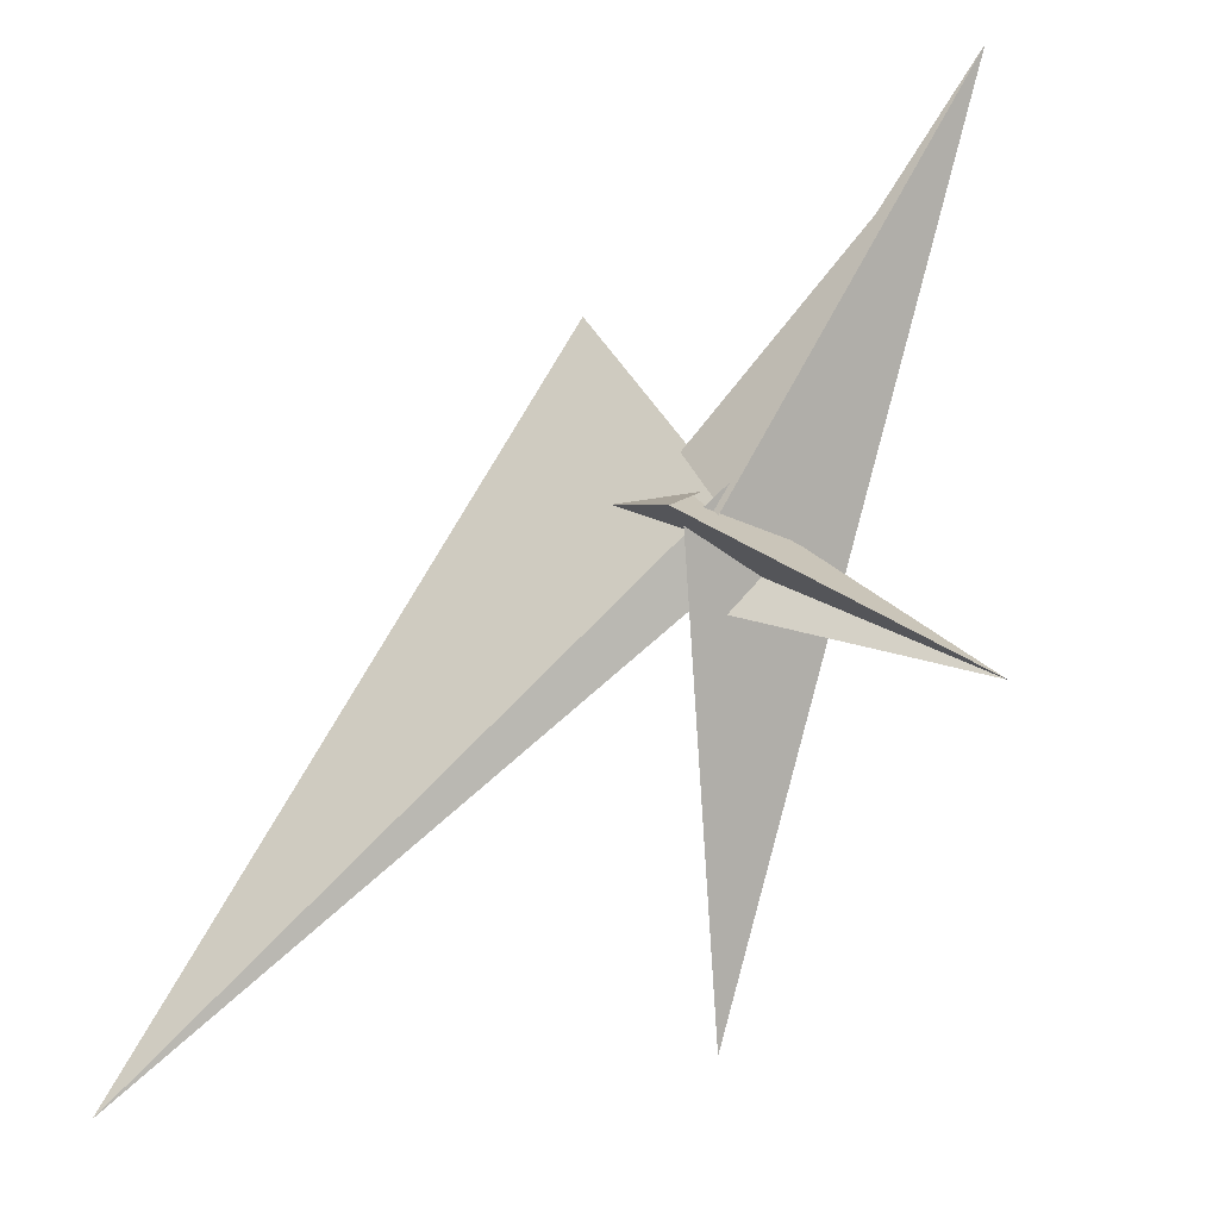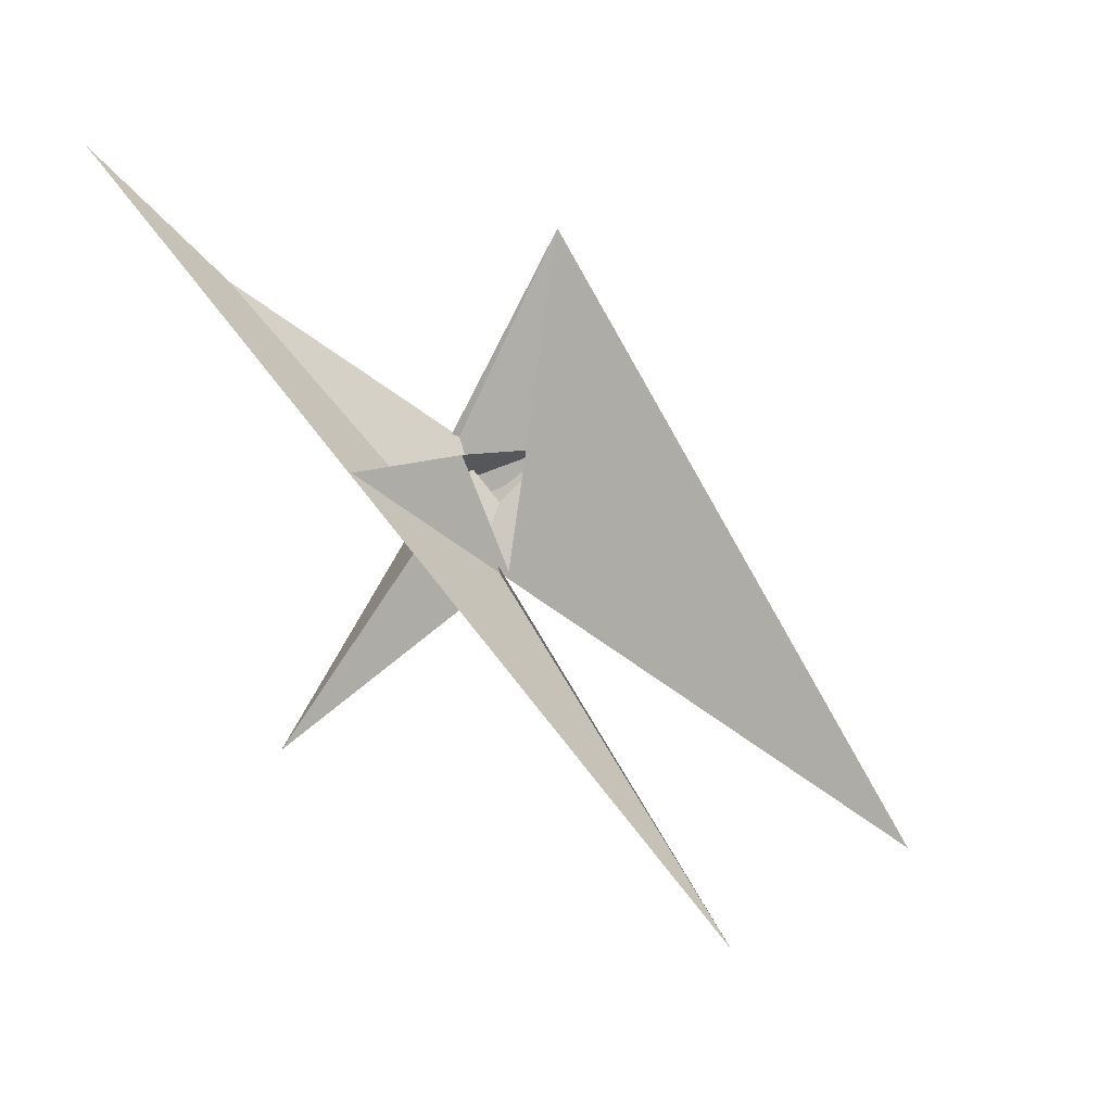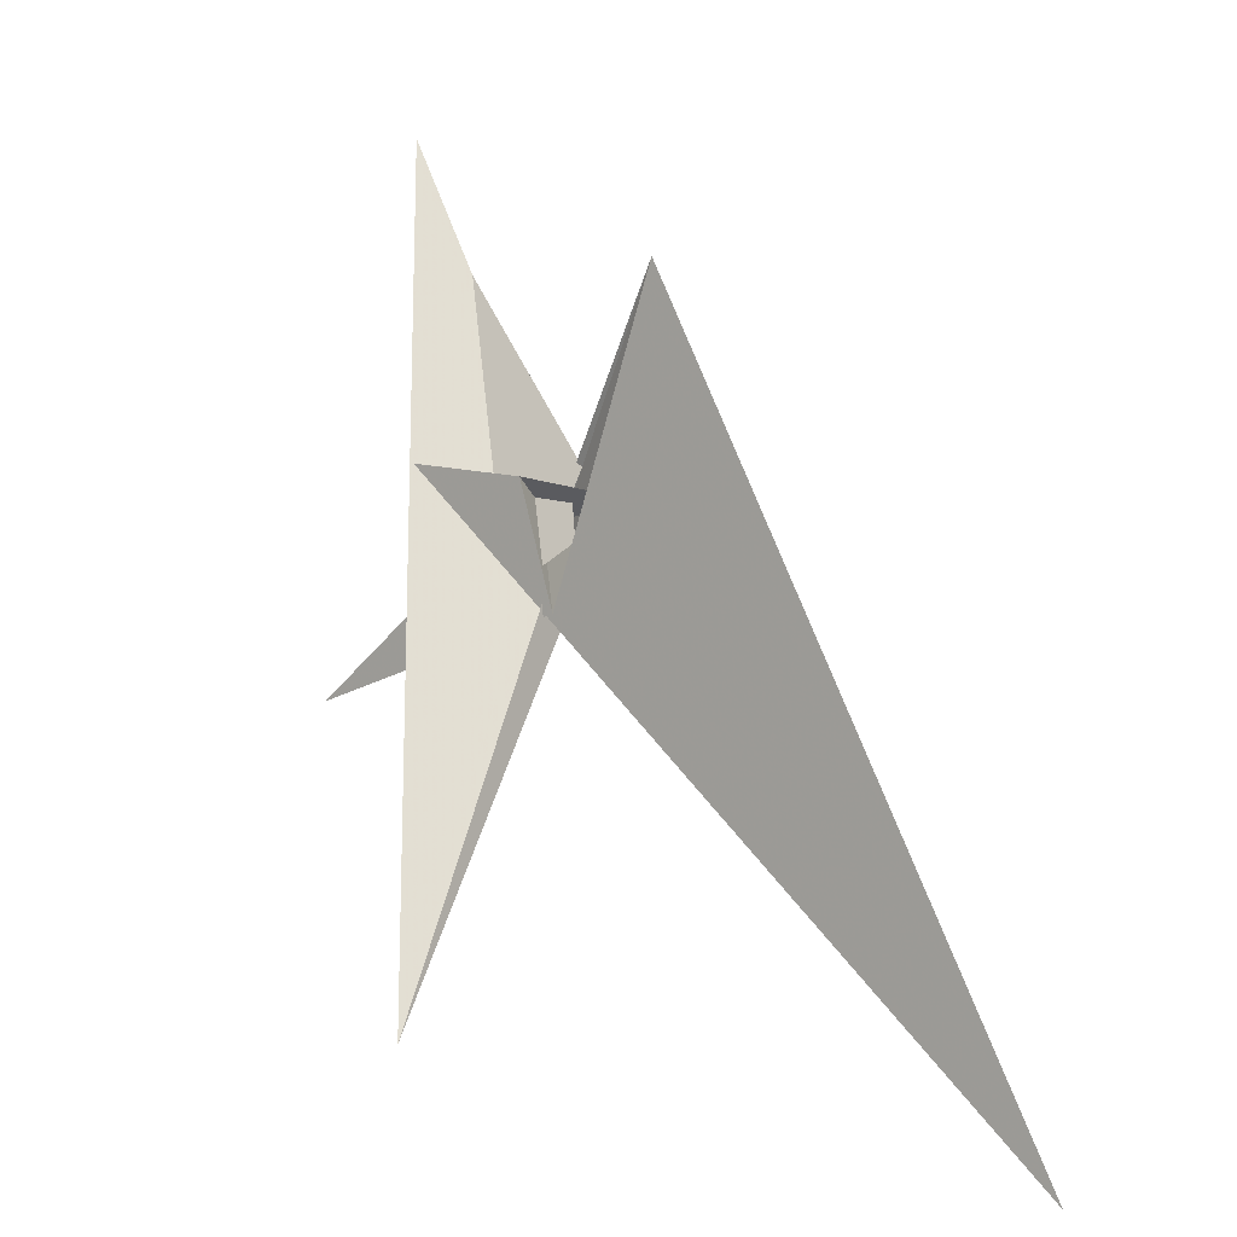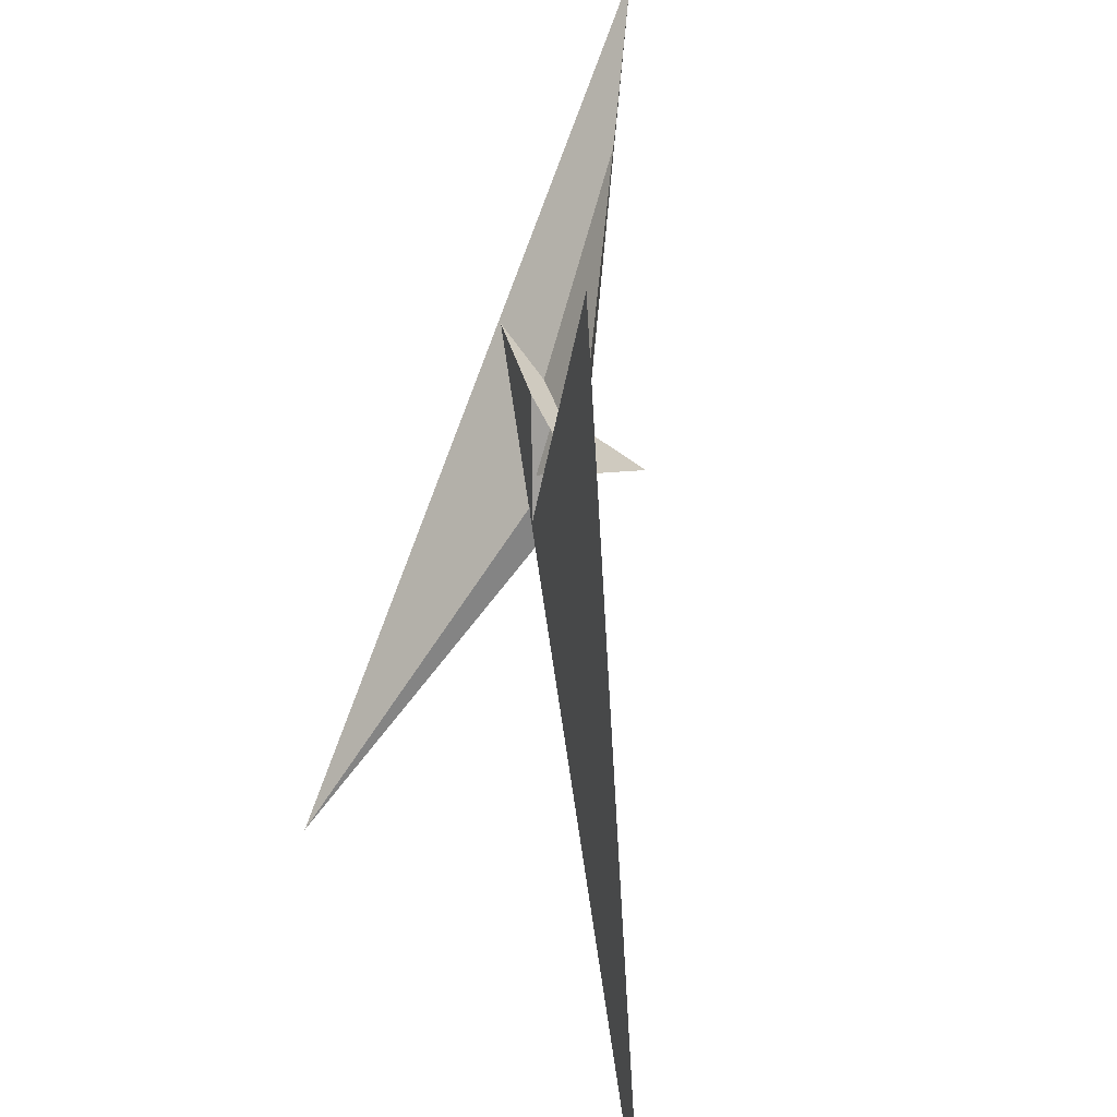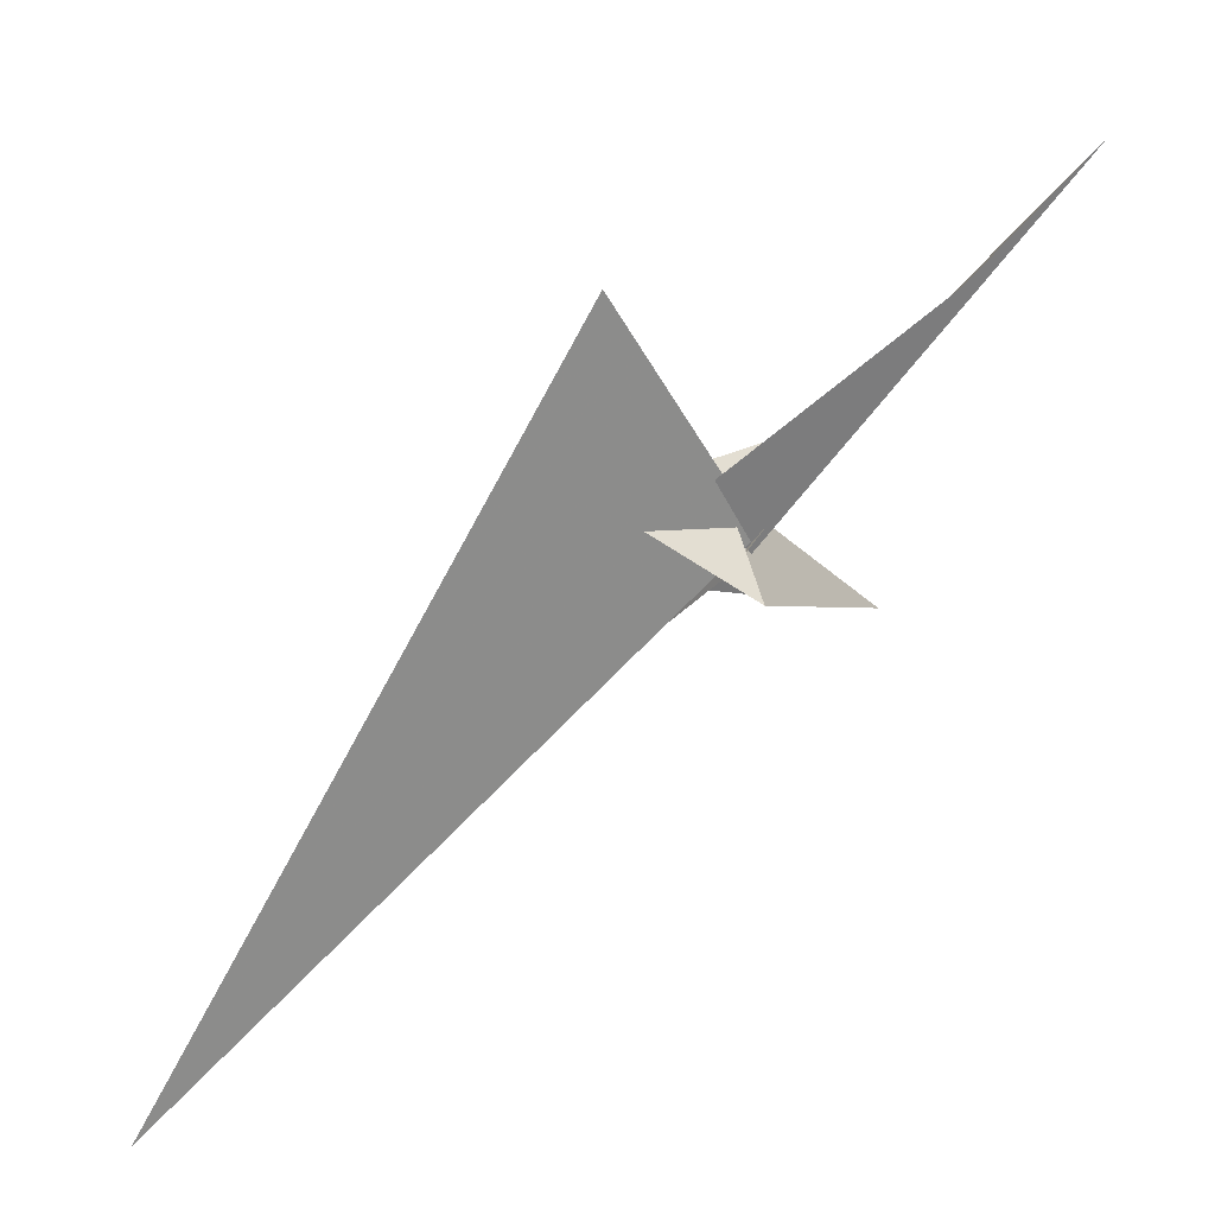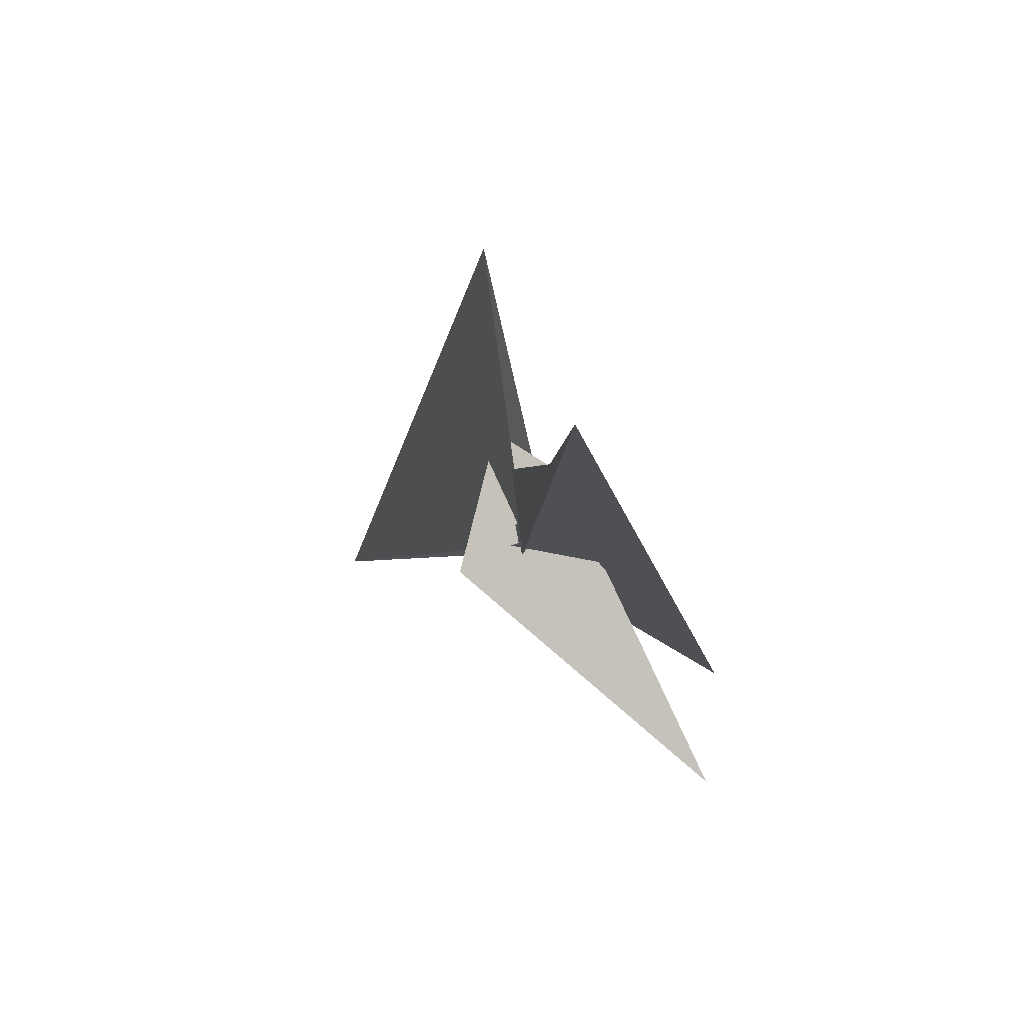
<metadata>
{"format":"obj","ext":"obj","renderer":"f3d","projection":"perspective","resolution":1024,"background":"white","views":[{"elev":-31.3,"azim":141.1,"up":"+Z"},{"elev":13.3,"azim":-97.8,"up":"+Z"},{"elev":11.1,"azim":-17.1,"up":"+Z"},{"elev":38.6,"azim":19.5,"up":"+Z"},{"elev":28.5,"azim":87.5,"up":"+Z"},{"elev":36.2,"azim":-176.7,"up":"+Z"}]}
</metadata>
<code>
v -0.2912 -0.4749 -0.4463
v -0.3809 -0.4932 -0.2309
v -0.1933 0.09079 0.1664
v 0.06064 0.3177 -0.1714
v -0.3321 -0.772 -0.7964
v -0.5762 -0.1309 0.8626
v -0.2363 -0.2495 -0.2454
v 0.02863 0.5209 0.2313
v -0.3731 -0.4309 -0.1554
v 0.01808 0.4264 0.1131
v 0.004245 0.4524 0.1911
v 0.1616 -0.01406 0.2474
v 0.1896 0.0006122 0.2237
v -0.4215 -0.6375 -0.7907
v -0.4294 -0.5543 -0.3618
v -2.962 -3.351 -5.297
v -0.04269 -0.1086 0.4825
v 0.1614 -0.00476 0.2931
v 0.2371 -0.06754 -0.2667
v 0.3641 0.01568 -0.2948
v -1.126 0.5094 -0.234
v -2.624 2.381 -2.448
v -0.244 0.1056 0.1551
v -0.4289 0.336 -0.1175
v -1.014 0.435 -0.1543
v 0.2061 -0.04479 0.2806
v 0.9356 0.4142 -0.4369
v 3.577 -7.562 -6.46
v 0.6836 -2.043 0.6975
v 0.7032 -1.575 3.686
v -1.6 1.4 0.8658
v -0.862 0.05752 -0.5739
v -0.2117 0.3104 0.4064
v -0.4111 2.839 3.178
v -0.7567 4.561 4.949
v -0.6794 0.6753 0.5623
v 0.3512 -0.3646 -0.04981
v 0.5793 -1.602 0.8025
v 0.1303 0.0639 1.06
v -0.00742 -0.6893 0.08795
v -0.2946 1.112 0.8648
v 0.2341 -0.1773 0.9557
v 0.5397 -1.46 0.7021
v -0.9199 1.011 0.5741
f 1 2 9 7 3 4 8 10 11 6 5
f 1 2 15 14 16 20 19 13 12 18 17
f 3 4 12 13 26 27 22 21 25 24 23
f 5 6 31 32 22 21 15 14 28 30 29
f 3 7 37 28 14 16 35 34 36 33 23
f 1 5 29 38 40 39 41 24 23 33 17
f 4 8 35 34 42 30 29 38 43 18 12
f 2 9 40 39 42 34 36 44 25 21 15
f 10 11 26 13 19 37 28 30 42 39 41
f 8 10 41 24 25 44 31 32 20 16 35
f 6 11 26 27 43 18 17 33 36 44 31
f 7 9 40 38 43 27 22 32 20 19 37

</code>
